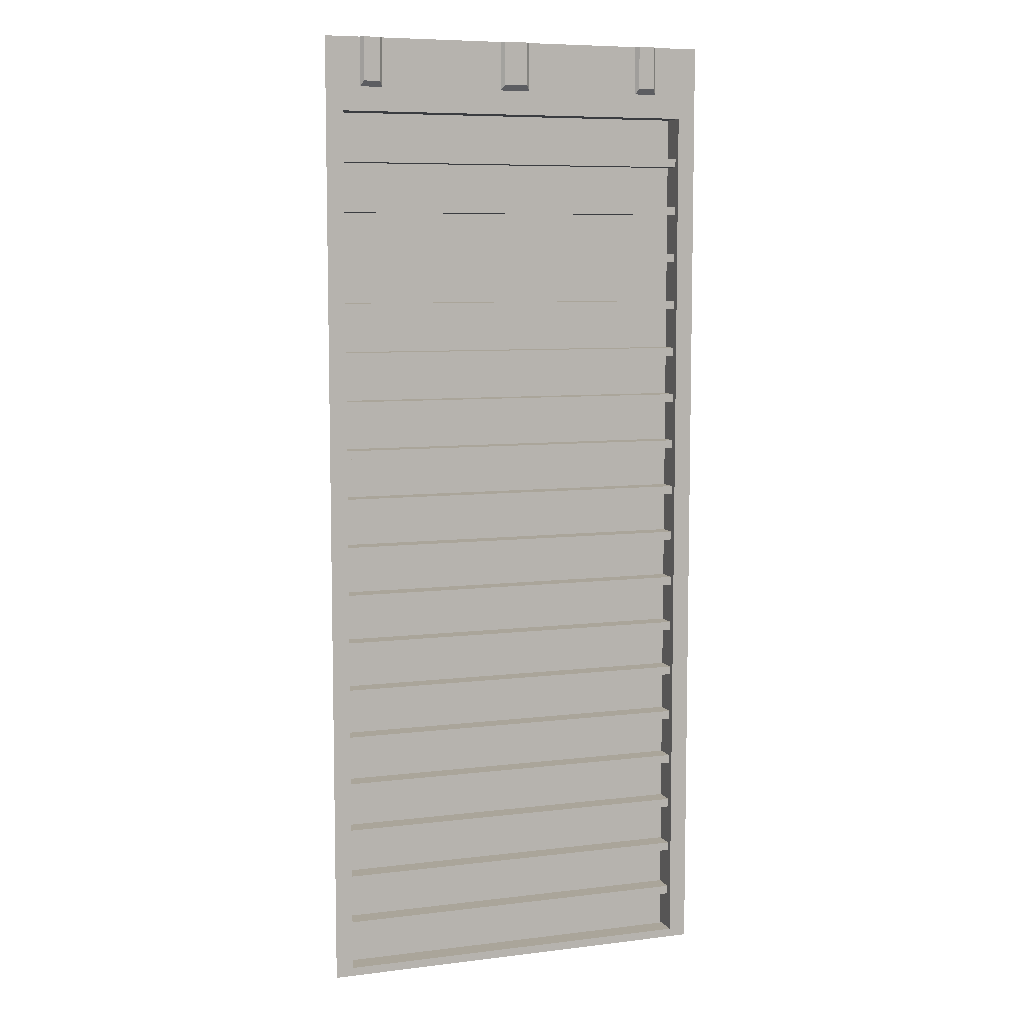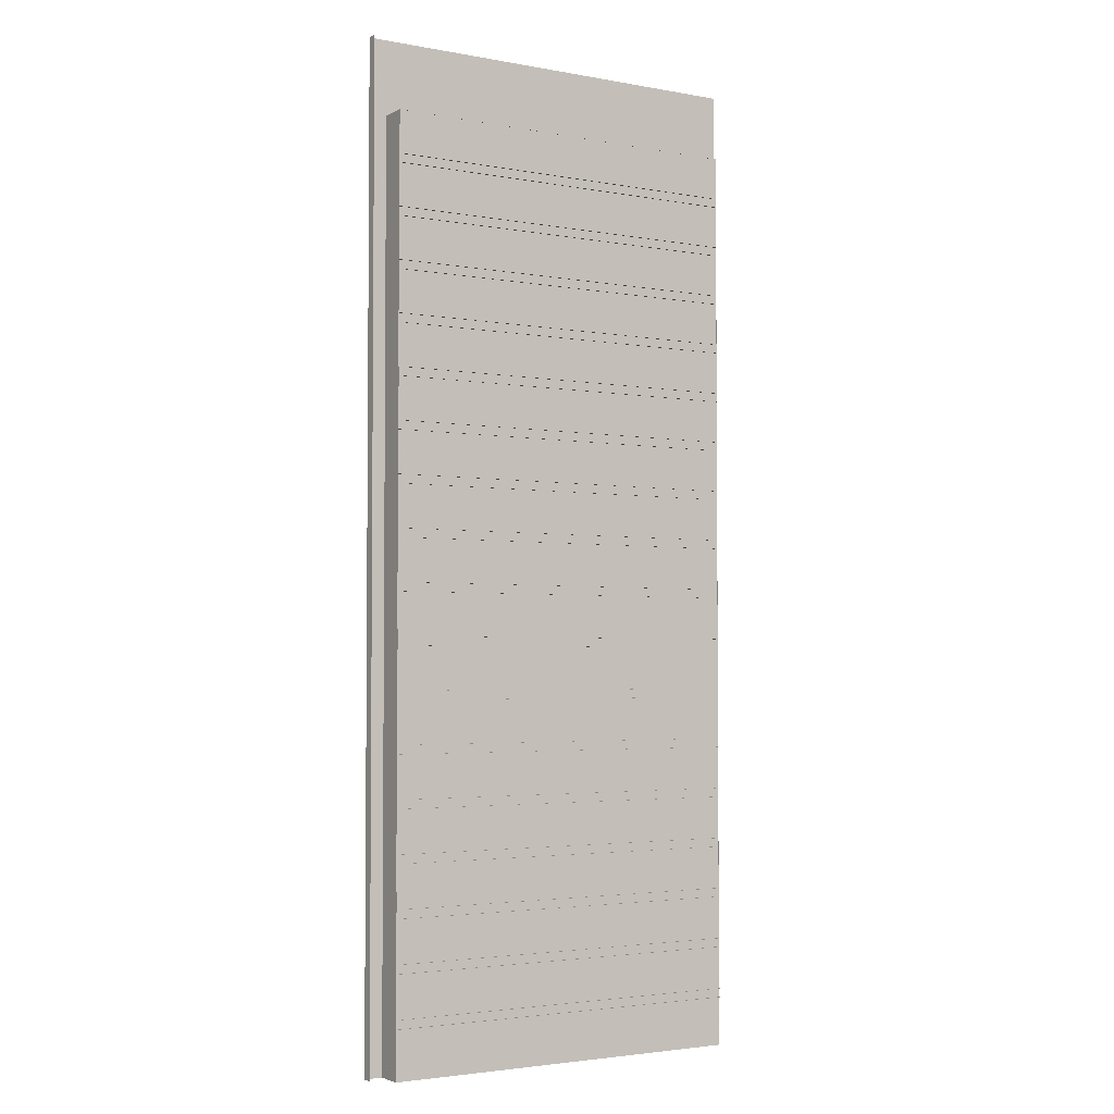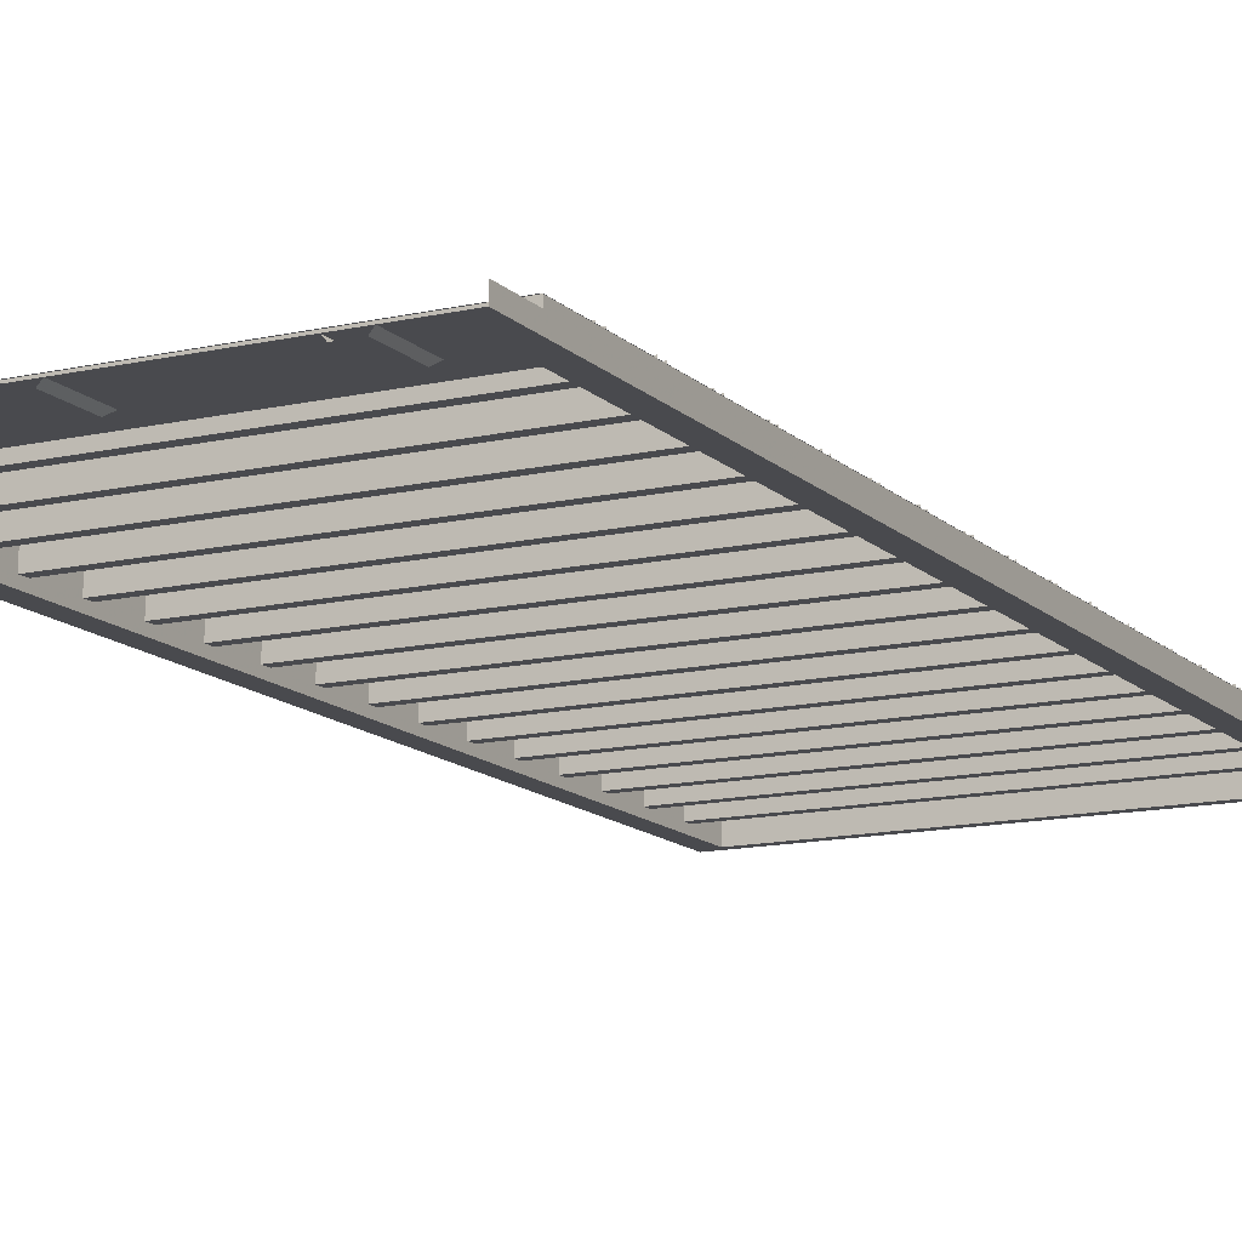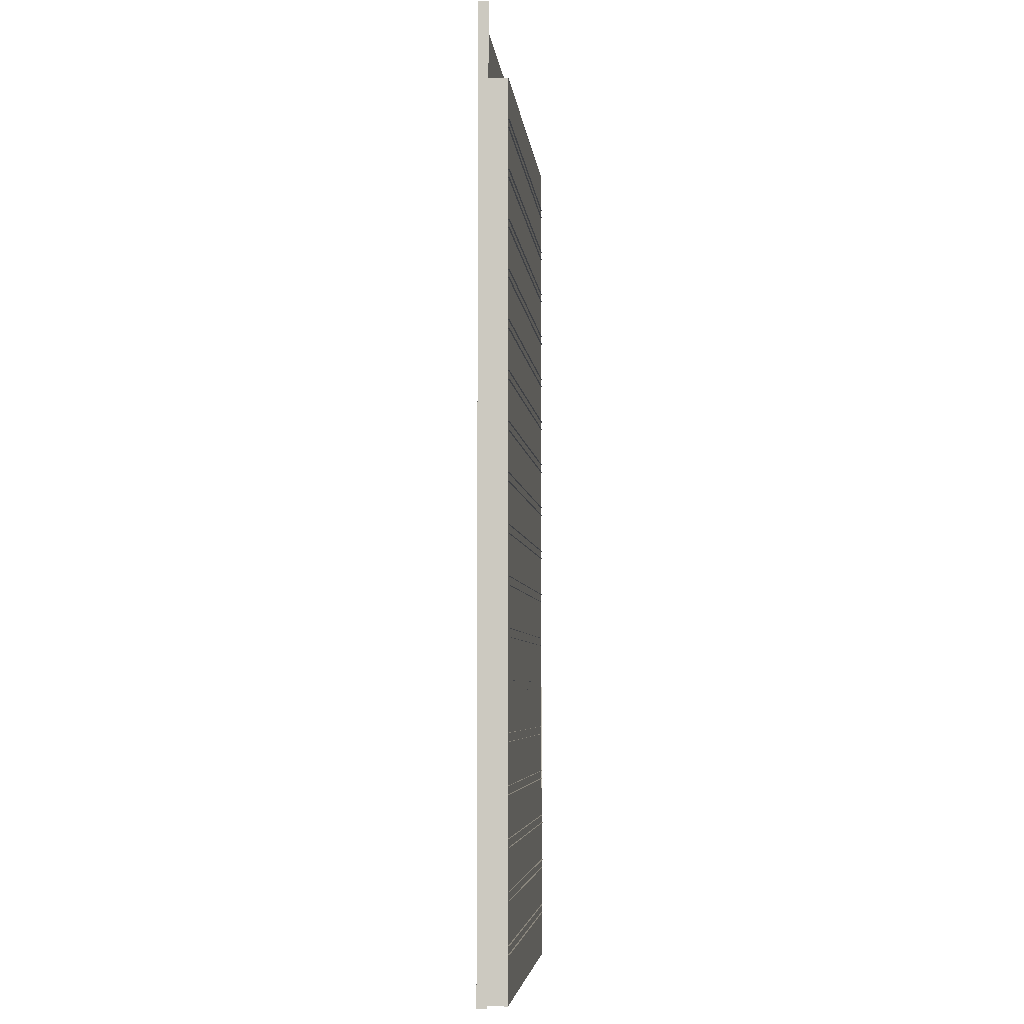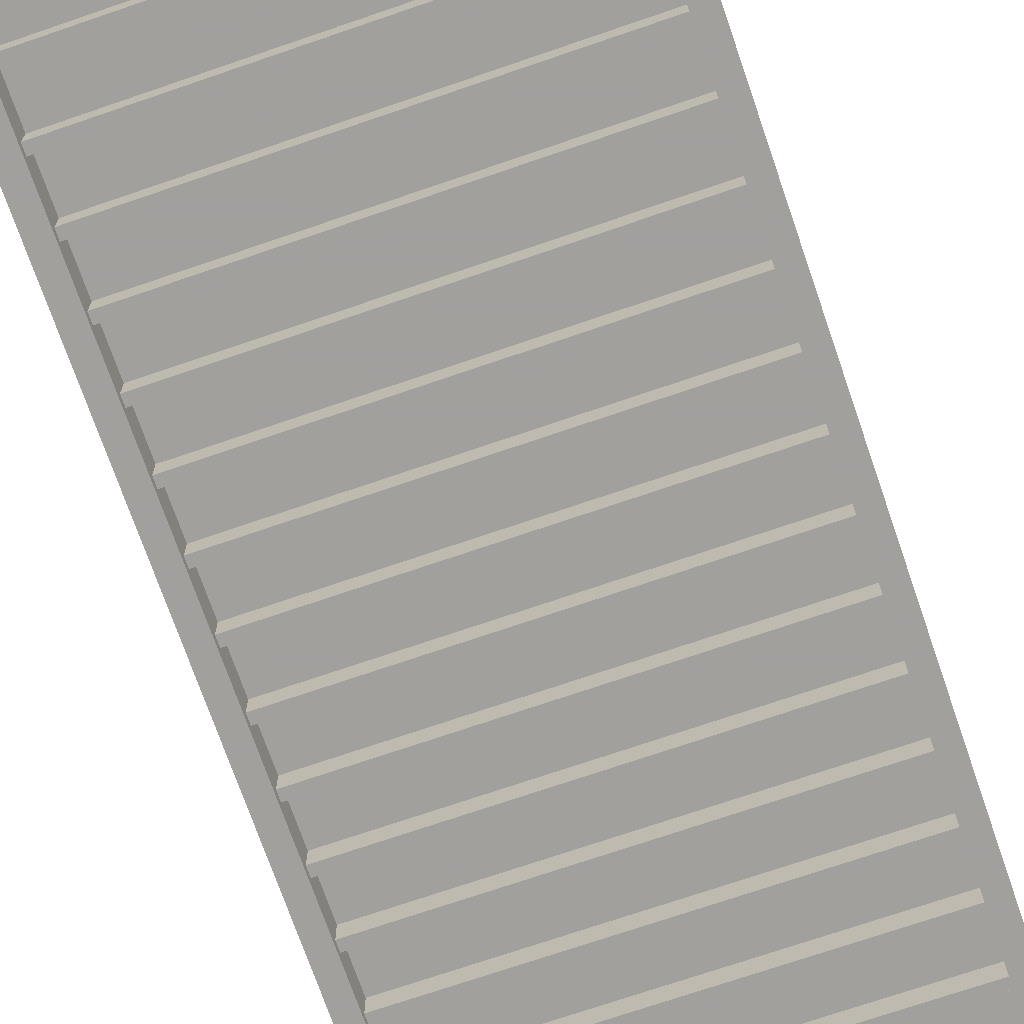
<metadata>
{"format":"obj","ext":"obj","renderer":"f3d","projection":"perspective","resolution":1024,"background":"white","views":[{"elev":7.6,"azim":160.9,"up":"+Y"},{"elev":-3.1,"azim":-31.8,"up":"+Y"},{"elev":-13.4,"azim":-152.6,"up":"+Z"},{"elev":-5.4,"azim":-84.1,"up":"+Y"},{"elev":-71.7,"azim":19.0,"up":"+Z"}]}
</metadata>
<code>
g Chap01_Prop_BookShelf_01
v -0.1787 9.036 -0.07032
v -0.1787 1.834e-06 -0.07031
v 1.817e-06 1.224e-06 -0.07031
v 3.037e-06 9.036 -0.07032
v -3.843 2.444e-06 -0.07031
v -3.843 9.036 -0.07031
v -4.023 9.036 -0.07031
v -4.023 3.055e-06 -0.07031
v -0.1787 9.036 0.21
v -0.1787 9.036 -0.07032
v -3.843 9.036 -0.07031
v -3.843 9.036 0.21
v -0.1787 9.036 0.21
v -0.1787 -5.95e-07 0.21
v -0.1787 1.834e-06 -0.07031
v -0.1787 9.036 -0.07032
v -3.843 4.898e-06 0.21
v -3.843 9.036 0.21
v -3.843 9.036 -0.07031
v -3.843 2.444e-06 -0.07031
v -4.023 3.055e-06 -0.07031
v -4.023 9.036 -0.07031
v -4.023 9.036 0.03299
v -4.023 3.059e-06 0.03299
v -0.1787 7.612 0.2235
v -3.843 7.612 0.2235
v -3.843 7.612 -7.076e-06
v -0.1787 7.612 -8.831e-06
v -3.843 7.526 0.2235
v -0.1787 7.526 0.2235
v -0.1787 7.526 -8.869e-06
v -3.843 7.526 -7.076e-06
v -3.843 7.612 -7.076e-06
v -3.843 7.526 -7.076e-06
v -0.1787 7.526 -8.869e-06
v -0.1787 7.612 -8.831e-06
v -0.1787 7.109 0.2235
v -3.843 7.109 0.2235
v -3.843 7.109 -7.057e-06
v -0.1787 7.109 -8.812e-06
v -3.843 7.022 0.2235
v -0.1787 7.022 0.2235
v -0.1787 7.022 -8.831e-06
v -3.843 7.022 -7.057e-06
v -3.843 7.109 -7.057e-06
v -3.843 7.022 -7.057e-06
v -0.1787 7.022 -8.831e-06
v -0.1787 7.109 -8.812e-06
v -0.1787 6.605 0.2235
v -3.843 6.605 0.2235
v -3.843 6.605 -7.019e-06
v -0.1787 6.605 -8.812e-06
v -3.843 6.519 0.2235
v -0.1787 6.519 0.2235
v -0.1787 6.519 -8.812e-06
v -3.843 6.519 -7.038e-06
v -3.843 6.605 -7.019e-06
v -3.843 6.519 -7.038e-06
v -0.1787 6.519 -8.812e-06
v -0.1787 6.605 -8.812e-06
v -0.1787 6.102 0.2235
v -3.843 6.102 0.2235
v -3.843 6.102 -7.019e-06
v -0.1787 6.102 -8.793e-06
v -3.843 6.016 0.2235
v -0.1787 6.016 0.2235
v -0.1787 6.016 -8.793e-06
v -3.843 6.016 -7.019e-06
v -3.843 6.102 -7.019e-06
v -3.843 6.016 -7.019e-06
v -0.1787 6.016 -8.793e-06
v -0.1787 6.102 -8.793e-06
v -0.1787 5.599 0.2235
v -3.843 5.599 0.2235
v -3.843 5.599 -7e-06
v -0.1787 5.599 -8.755e-06
v -3.843 5.512 0.2235
v -0.1787 5.512 0.2235
v -0.1787 5.512 -8.755e-06
v -3.843 5.512 -7e-06
v -3.843 5.599 -7e-06
v -3.843 5.512 -7e-06
v -0.1787 5.512 -8.755e-06
v -0.1787 5.599 -8.755e-06
v -0.1787 5.095 0.2235
v -3.843 5.095 0.2235
v -3.843 5.095 -6.981e-06
v -0.1787 5.095 -8.736e-06
v -3.843 5.009 0.2235
v -0.1787 5.009 0.2235
v -0.1787 5.009 -8.717e-06
v -3.843 5.009 -6.962e-06
v -3.843 5.095 -6.981e-06
v -3.843 5.009 -6.962e-06
v -0.1787 5.009 -8.717e-06
v -0.1787 5.095 -8.736e-06
v -0.1787 4.592 0.2235
v -3.843 4.592 0.2235
v -3.843 4.592 -6.962e-06
v -0.1787 4.592 -8.717e-06
v -3.843 4.506 0.2235
v -0.1787 4.506 0.2235
v -0.1787 4.506 -8.698e-06
v -3.843 4.506 -6.943e-06
v -3.843 4.592 -6.962e-06
v -3.843 4.506 -6.943e-06
v -0.1787 4.506 -8.698e-06
v -0.1787 4.592 -8.717e-06
v -0.1787 4.088 0.2235
v -3.843 4.088 0.2235
v -3.843 4.088 -6.924e-06
v -0.1787 4.088 -8.678e-06
v -3.843 4.002 0.2235
v -0.1787 4.002 0.2235
v -0.1787 4.002 -8.717e-06
v -3.843 4.002 -6.924e-06
v -3.843 4.088 -6.924e-06
v -3.843 4.002 -6.924e-06
v -0.1787 4.002 -8.717e-06
v -0.1787 4.088 -8.678e-06
v -0.1787 3.585 0.2235
v -3.843 3.585 0.2235
v -3.843 3.585 -6.905e-06
v -0.1787 3.585 -7.439e-06
v -3.843 3.499 0.2235
v -0.1787 3.499 0.2235
v -0.1787 3.499 -7.458e-06
v -3.843 3.499 -6.905e-06
v -3.843 3.585 -6.905e-06
v -3.843 3.499 -6.905e-06
v -0.1787 3.499 -7.458e-06
v -0.1787 3.585 -7.439e-06
v -0.1787 3.082 0.2235
v -3.843 3.082 0.2235
v -3.843 3.082 -6.886e-06
v -0.1787 3.082 -7.439e-06
v -3.843 2.995 0.2235
v -0.1787 2.995 0.2235
v -0.1787 2.995 -7.439e-06
v -3.843 2.995 -6.886e-06
v -3.843 3.082 -6.886e-06
v -3.843 2.995 -6.886e-06
v -0.1787 2.995 -7.439e-06
v -0.1787 3.082 -7.439e-06
v -0.1787 2.578 0.2235
v -3.843 2.578 0.2235
v -3.843 2.578 -6.866e-06
v -0.1787 2.578 -7.42e-06
v -3.843 2.492 0.2235
v -0.1787 2.492 0.2235
v -0.1787 2.492 -7.42e-06
v -3.843 2.492 -6.866e-06
v -3.843 2.578 -6.866e-06
v -3.843 2.492 -6.866e-06
v -0.1787 2.492 -7.42e-06
v -0.1787 2.578 -7.42e-06
v -0.1787 2.075 0.2235
v -3.843 2.075 0.2235
v -3.843 2.075 -6.847e-06
v -0.1787 2.075 -7.381e-06
v -3.843 1.989 0.2235
v -0.1787 1.989 0.2235
v -0.1787 1.989 -7.381e-06
v -3.843 1.989 -6.847e-06
v -3.843 2.075 -6.847e-06
v -3.843 1.989 -6.847e-06
v -0.1787 1.989 -7.381e-06
v -0.1787 2.075 -7.381e-06
v -0.1787 1.572 0.2235
v -3.843 1.572 0.2235
v -3.843 1.572 -6.828e-06
v -0.1787 1.572 -7.362e-06
v -3.843 1.485 0.2235
v -0.1787 1.485 0.2235
v -0.1787 1.485 -7.343e-06
v -3.843 1.485 -6.809e-06
v -3.843 1.572 -6.828e-06
v -3.843 1.485 -6.809e-06
v -0.1787 1.485 -7.343e-06
v -0.1787 1.572 -7.362e-06
v -0.1787 1.068 0.2235
v -3.843 1.068 0.2235
v -3.843 1.068 -6.79e-06
v -0.1787 1.068 -7.324e-06
v -3.843 0.9819 0.2235
v -0.1787 0.9819 0.2235
v -0.1787 0.9819 -7.324e-06
v -3.843 0.9819 -6.79e-06
v -3.843 1.068 -6.79e-06
v -3.843 0.9819 -6.79e-06
v -0.1787 0.9819 -7.324e-06
v -0.1787 1.068 -7.324e-06
v -0.1787 0.5648 0.2235
v -3.843 0.5648 0.2235
v -3.843 0.5648 -6.752e-06
v -0.1787 0.5648 -7.324e-06
v -3.843 0.4786 0.2235
v -0.1787 0.4786 0.2235
v -0.1787 0.4786 -7.324e-06
v -3.843 0.4786 -6.752e-06
v -3.843 0.5648 -6.752e-06
v -3.843 0.4786 -6.752e-06
v -0.1787 0.4786 -7.324e-06
v -0.1787 0.5648 -7.324e-06
v -0.1787 8.619 0.2235
v -3.843 8.619 0.2235
v -3.843 8.619 -7.133e-06
v -0.1787 8.619 -8.888e-06
v -3.843 8.532 0.2235
v -0.1787 8.532 0.2235
v -0.1787 8.532 -8.888e-06
v -3.843 8.532 -7.133e-06
v -3.843 8.619 -7.133e-06
v -3.843 8.532 -7.133e-06
v -0.1787 8.532 -8.888e-06
v -0.1787 8.619 -8.888e-06
v -0.1787 8.115 0.2235
v -3.843 8.115 0.2235
v -3.843 8.115 -7.114e-06
v -0.1787 8.115 -8.869e-06
v -3.843 8.029 0.2235
v -0.1787 8.029 0.2235
v -0.1787 8.029 -8.85e-06
v -3.843 8.029 -7.095e-06
v -3.843 8.115 -7.114e-06
v -3.843 8.029 -7.095e-06
v -0.1787 8.029 -8.85e-06
v -0.1787 8.115 -8.869e-06
v -4.023 9.764 -0.07032
v -4.023 9.036 -0.07031
v -3.843 9.036 -0.07031
v 4.258e-06 9.764 -0.07032
v -0.1787 9.036 -0.07032
v 3.037e-06 9.036 -0.07032
v -4.023 9.036 -0.07031
v -4.023 9.764 -0.07032
v -4.023 9.764 0.03299
v -4.023 9.036 0.03299
v -2.12 9.333 -0.1082
v -1.881 9.333 -0.1082
v -1.881 9.764 -0.1082
v -2.12 9.764 -0.1082
v -2.156 9.278 -0.07032
v -2.12 9.333 -0.1082
v -2.12 9.764 -0.1082
v -2.156 9.764 -0.07032
v -1.845 9.764 -0.07032
v -1.881 9.764 -0.1082
v -1.881 9.333 -0.1082
v -1.845 9.278 -0.07032
v -1.845 9.278 -0.07032
v -1.881 9.333 -0.1082
v -2.12 9.333 -0.1082
v -2.156 9.278 -0.07032
v -3.536 9.333 -0.1082
v -3.37 9.333 -0.1082
v -3.37 9.764 -0.1082
v -3.536 9.764 -0.1082
v -3.568 9.278 -0.07032
v -3.536 9.333 -0.1082
v -3.536 9.764 -0.1082
v -3.568 9.764 -0.07032
v -3.339 9.764 -0.07032
v -3.37 9.764 -0.1082
v -3.37 9.333 -0.1082
v -3.339 9.278 -0.07032
v -3.339 9.278 -0.07032
v -3.37 9.333 -0.1082
v -3.536 9.333 -0.1082
v -3.568 9.278 -0.07032
v -0.5532 9.333 -0.1082
v -0.3871 9.333 -0.1082
v -0.3871 9.764 -0.1082
v -0.5532 9.764 -0.1082
v -0.5844 9.278 -0.07032
v -0.5532 9.333 -0.1082
v -0.5532 9.764 -0.1082
v -0.5844 9.764 -0.07032
v -0.3559 9.764 -0.07032
v -0.3871 9.764 -0.1082
v -0.3871 9.333 -0.1082
v -0.3559 9.278 -0.07032
v -0.3559 9.278 -0.07032
v -0.3871 9.333 -0.1082
v -0.5532 9.333 -0.1082
v -0.5844 9.278 -0.07032
v -3.846 4.518 0.2083
v -3.846 4.016 0.2083
v -0.1775 4.016 0.2083
v -0.1775 4.518 0.2083
v -3.846 9.045 0.2083
v -3.846 8.534 0.2083
v -0.1775 8.534 0.2083
v -0.1775 9.045 0.2083
v -3.846 8.534 0.2083
v -3.846 8.032 0.2083
v -0.1775 8.032 0.2083
v -0.1775 8.534 0.2083
v -3.846 8.032 0.2083
v -3.846 7.53 0.2083
v -0.1775 7.53 0.2083
v -0.1775 8.032 0.2083
v -3.846 7.53 0.2083
v -3.846 7.028 0.2083
v -0.1775 7.028 0.2083
v -0.1775 7.53 0.2083
v -3.846 7.028 0.2083
v -3.846 6.526 0.2083
v -0.1775 6.526 0.2083
v -0.1775 7.028 0.2083
v -3.846 6.526 0.2083
v -3.846 6.024 0.2083
v -0.1775 6.024 0.2083
v -0.1775 6.526 0.2083
v -3.846 6.024 0.2083
v -3.846 5.522 0.2083
v -0.1775 5.522 0.2083
v -0.1775 6.024 0.2083
v -3.846 5.522 0.2083
v -3.846 5.02 0.2083
v -0.1775 5.02 0.2083
v -0.1775 5.522 0.2083
v -3.846 5.02 0.2083
v -3.846 4.518 0.2083
v -0.1775 4.518 0.2083
v -0.1775 5.02 0.2083
v -0.1775 -2.899e-07 0.2083
v -0.1775 0.502 0.2083
v -3.846 0.502 0.2083
v -3.846 4.898e-06 0.2083
v -0.1775 0.502 0.2083
v -0.1775 1.004 0.2083
v -3.846 1.004 0.2083
v -3.846 0.502 0.2083
v -0.1775 1.004 0.2083
v -0.1775 1.506 0.2083
v -3.846 1.506 0.2083
v -3.846 1.004 0.2083
v -0.1775 1.506 0.2083
v -0.1775 2.008 0.2083
v -3.846 2.008 0.2083
v -3.846 1.506 0.2083
v -0.1775 2.008 0.2083
v -0.1775 2.51 0.2083
v -3.846 2.51 0.2083
v -3.846 2.008 0.2083
v -0.1775 2.51 0.2083
v -0.1775 3.012 0.2083
v -3.846 3.012 0.2083
v -3.846 2.51 0.2083
v -0.1775 3.514 0.2083
v -3.846 3.514 0.2083
v -3.846 3.012 0.2083
v -0.1775 3.012 0.2083
v -0.1775 3.514 0.2083
v -0.1775 4.016 0.2083
v -3.846 4.016 0.2083
v -3.846 3.514 0.2083
v -0.1787 0.08628 0.1532
v -3.843 0.08628 0.1532
v -3.843 0.08628 -0.07031
v -0.1787 0.08628 -0.07031
v -3.843 1.221e-06 0.1532
v -0.1787 1.831e-06 0.1532
v -0.1787 1.831e-06 -0.07031
v -3.843 1.221e-06 -0.07031
v -3.843 0.08628 -0.07031
v -3.843 1.221e-06 -0.07031
v -0.1787 1.831e-06 -0.07031
v -0.1787 0.08628 -0.07031
g Chap01_Prop_BookShelf_01_0
f 3 2 1
f 4 3 1
f 7 6 5
f 8 7 5
f 11 10 9
f 12 11 9
f 15 14 13
f 16 15 13
f 19 18 17
f 20 19 17
f 23 22 21
f 24 23 21
f 27 26 25
f 28 27 25
f 31 30 29
f 32 31 29
f 35 34 33
f 36 35 33
f 39 38 37
f 40 39 37
f 43 42 41
f 44 43 41
f 47 46 45
f 48 47 45
f 51 50 49
f 52 51 49
f 55 54 53
f 56 55 53
f 59 58 57
f 60 59 57
f 63 62 61
f 64 63 61
f 67 66 65
f 68 67 65
f 71 70 69
f 72 71 69
f 75 74 73
f 76 75 73
f 79 78 77
f 80 79 77
f 83 82 81
f 84 83 81
f 87 86 85
f 88 87 85
f 91 90 89
f 92 91 89
f 95 94 93
f 96 95 93
f 99 98 97
f 100 99 97
f 103 102 101
f 104 103 101
f 107 106 105
f 108 107 105
f 111 110 109
f 112 111 109
f 115 114 113
f 116 115 113
f 119 118 117
f 120 119 117
f 123 122 121
f 124 123 121
f 127 126 125
f 128 127 125
f 131 130 129
f 132 131 129
f 135 134 133
f 136 135 133
f 139 138 137
f 140 139 137
f 143 142 141
f 144 143 141
f 147 146 145
f 148 147 145
f 151 150 149
f 152 151 149
f 155 154 153
f 156 155 153
f 159 158 157
f 160 159 157
f 163 162 161
f 164 163 161
f 167 166 165
f 168 167 165
f 171 170 169
f 172 171 169
f 175 174 173
f 176 175 173
f 179 178 177
f 180 179 177
f 183 182 181
f 184 183 181
f 187 186 185
f 188 187 185
f 191 190 189
f 192 191 189
f 195 194 193
f 196 195 193
f 199 198 197
f 200 199 197
f 203 202 201
f 204 203 201
f 207 206 205
f 208 207 205
f 211 210 209
f 212 211 209
f 215 214 213
f 216 215 213
f 219 218 217
f 220 219 217
f 223 222 221
f 224 223 221
f 227 226 225
f 228 227 225
f 231 230 229
f 231 229 232
f 233 231 232
f 234 233 232
f 237 236 235
f 238 237 235
f 241 240 239
f 242 241 239
f 245 244 243
f 246 245 243
f 249 248 247
f 250 249 247
f 253 252 251
f 254 253 251
f 257 256 255
f 258 257 255
f 261 260 259
f 262 261 259
f 265 264 263
f 266 265 263
f 269 268 267
f 270 269 267
f 273 272 271
f 274 273 271
f 277 276 275
f 278 277 275
f 281 280 279
f 282 281 279
f 285 284 283
f 286 285 283
f 289 288 287
f 290 289 287
f 293 292 291
f 294 293 291
f 297 296 295
f 298 297 295
f 301 300 299
f 302 301 299
f 305 304 303
f 306 305 303
f 309 308 307
f 310 309 307
f 313 312 311
f 314 313 311
f 317 316 315
f 318 317 315
f 321 320 319
f 322 321 319
f 325 324 323
f 326 325 323
f 329 328 327
f 330 329 327
f 333 332 331
f 334 333 331
f 337 336 335
f 338 337 335
f 341 340 339
f 342 341 339
f 345 344 343
f 346 345 343
f 349 348 347
f 350 349 347
f 353 352 351
f 354 353 351
f 357 356 355
f 358 357 355
f 361 360 359
f 362 361 359
f 365 364 363
f 366 365 363
f 369 368 367
f 370 369 367

</code>
